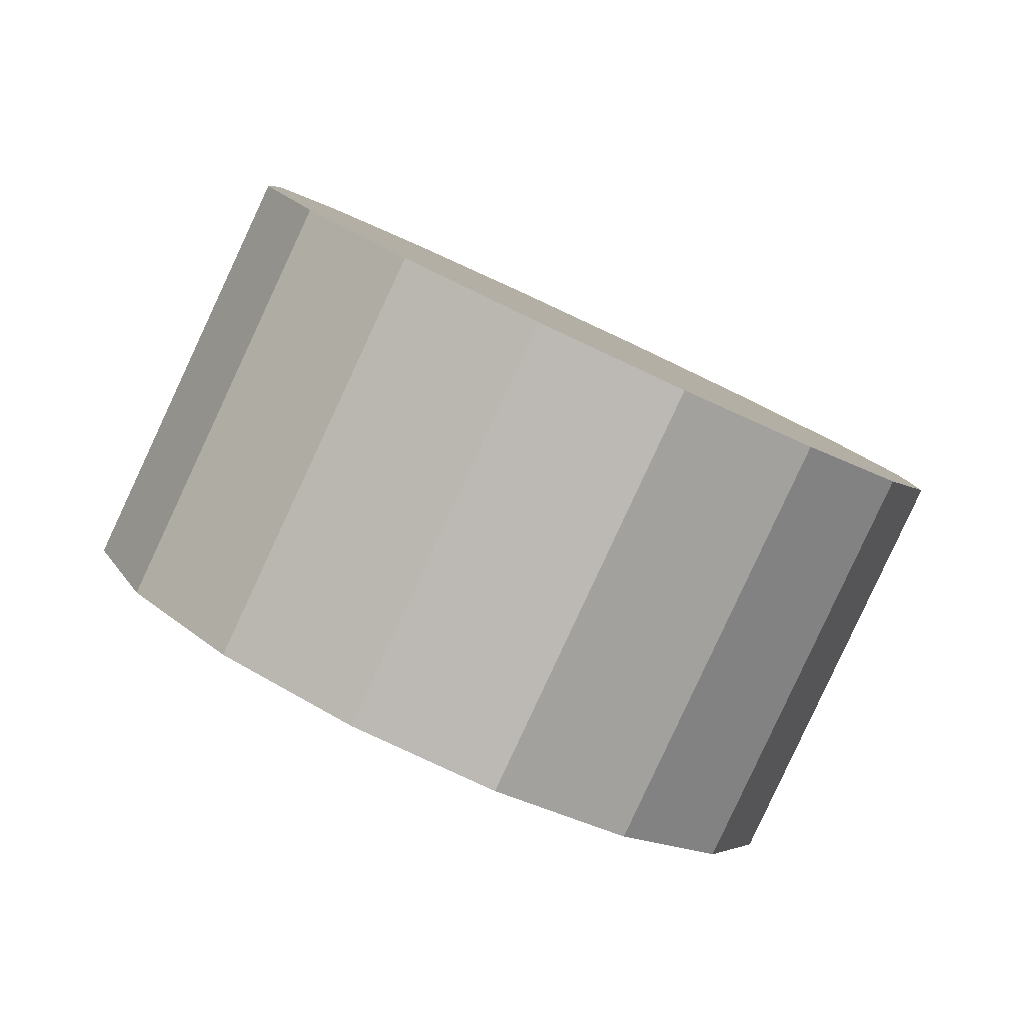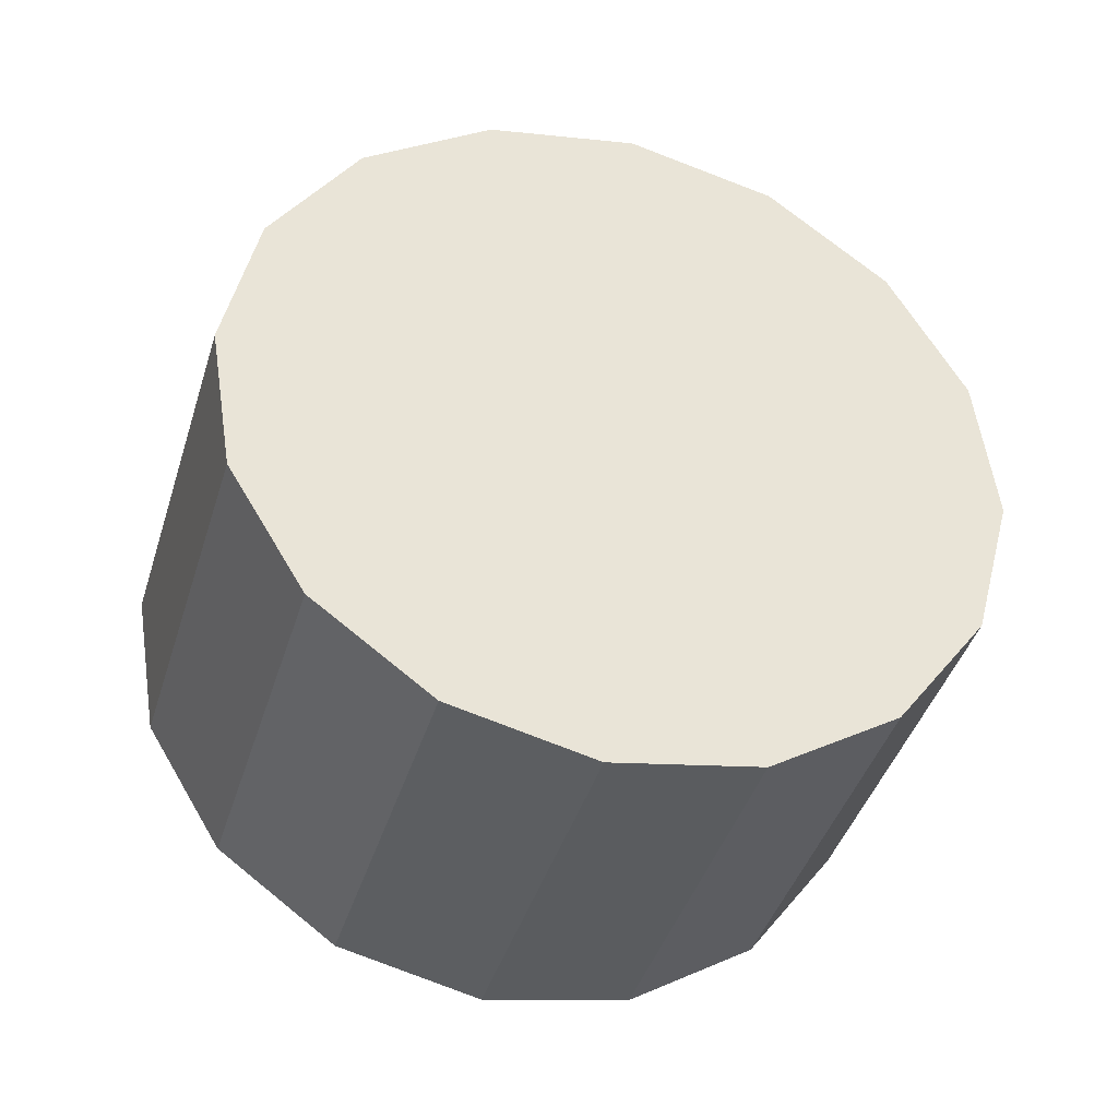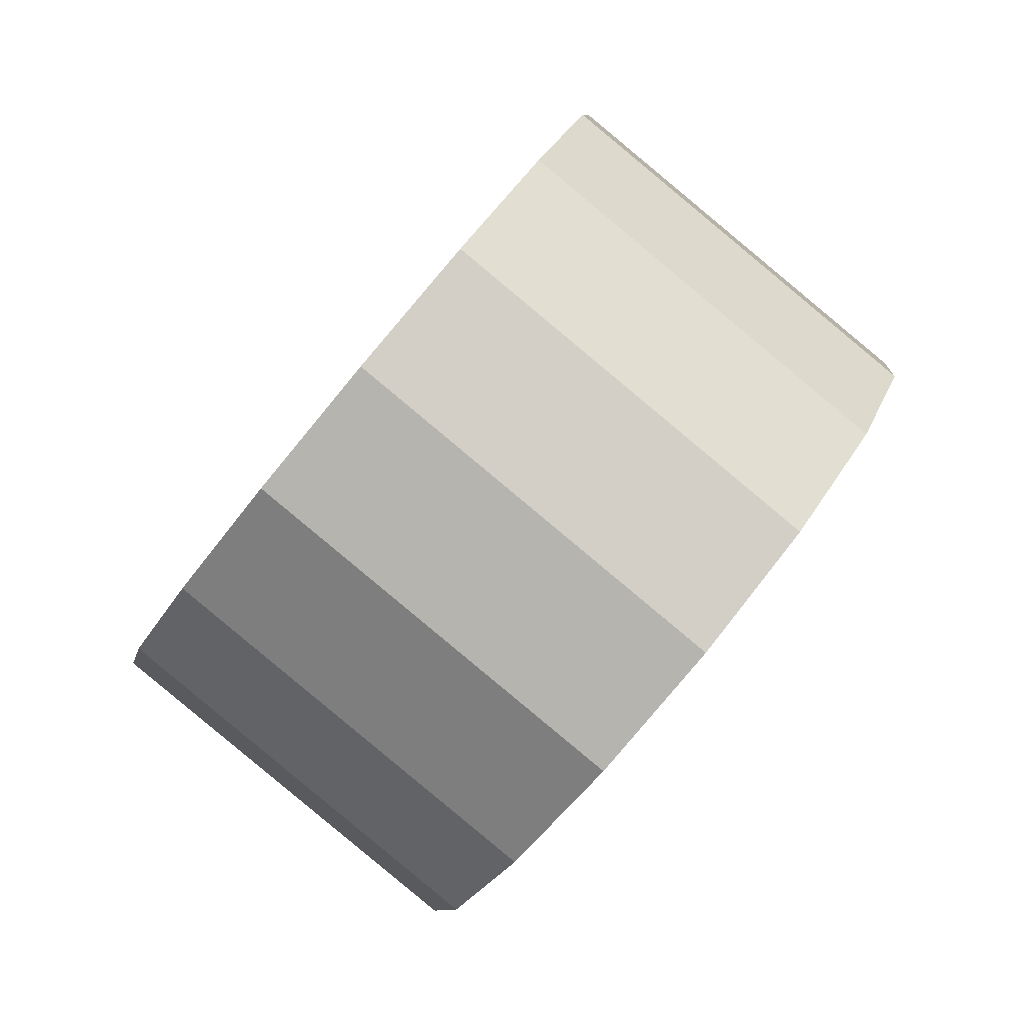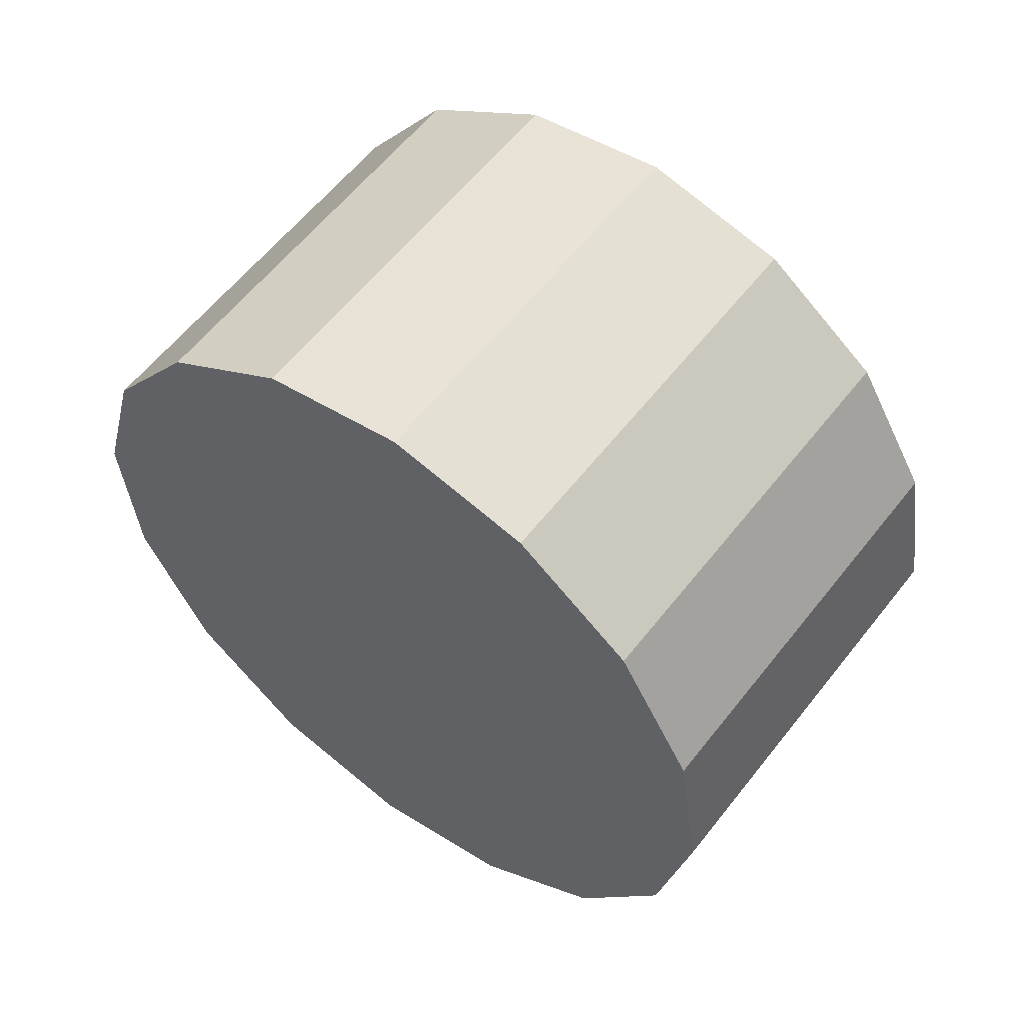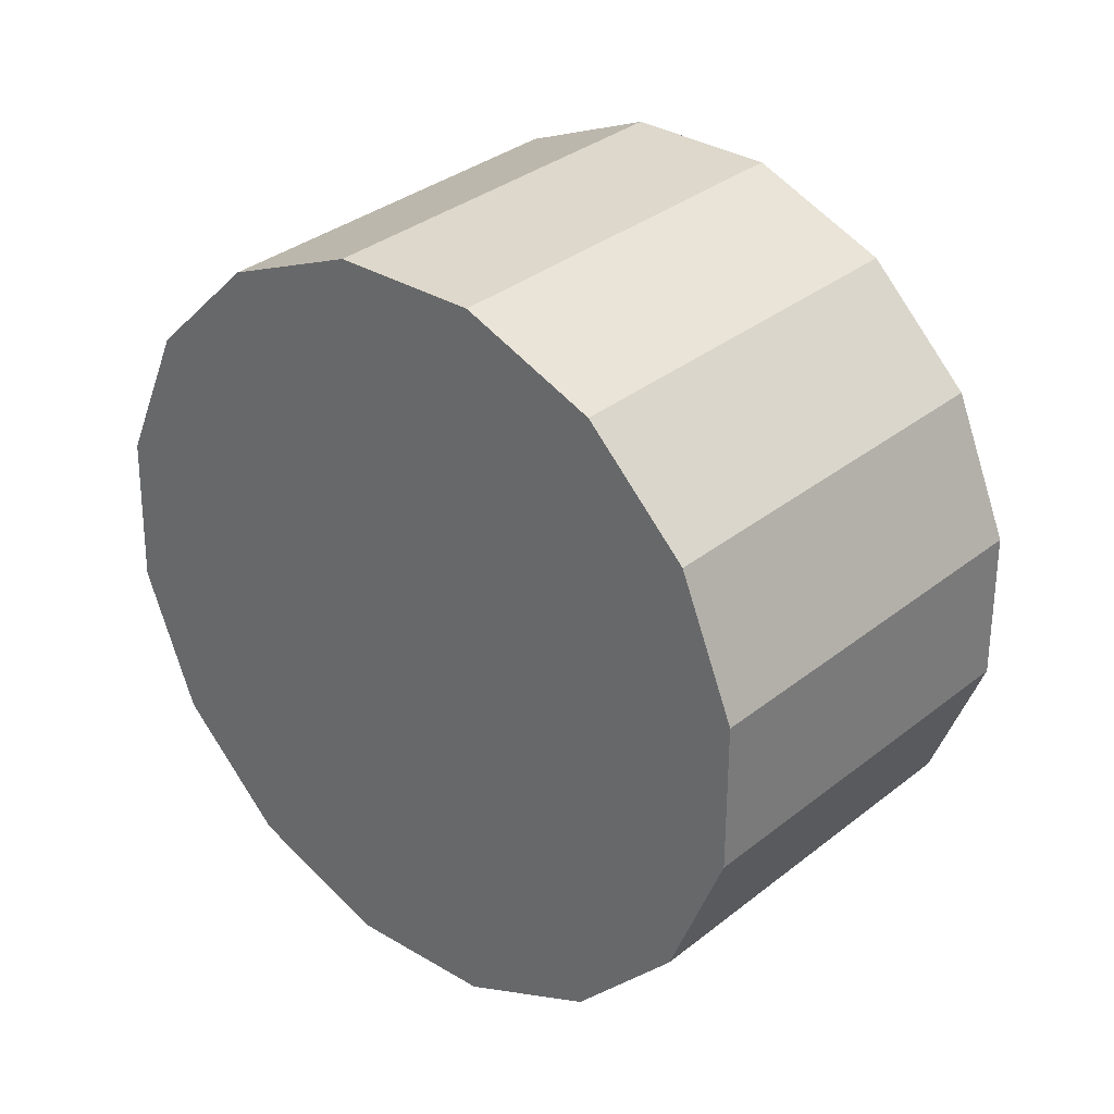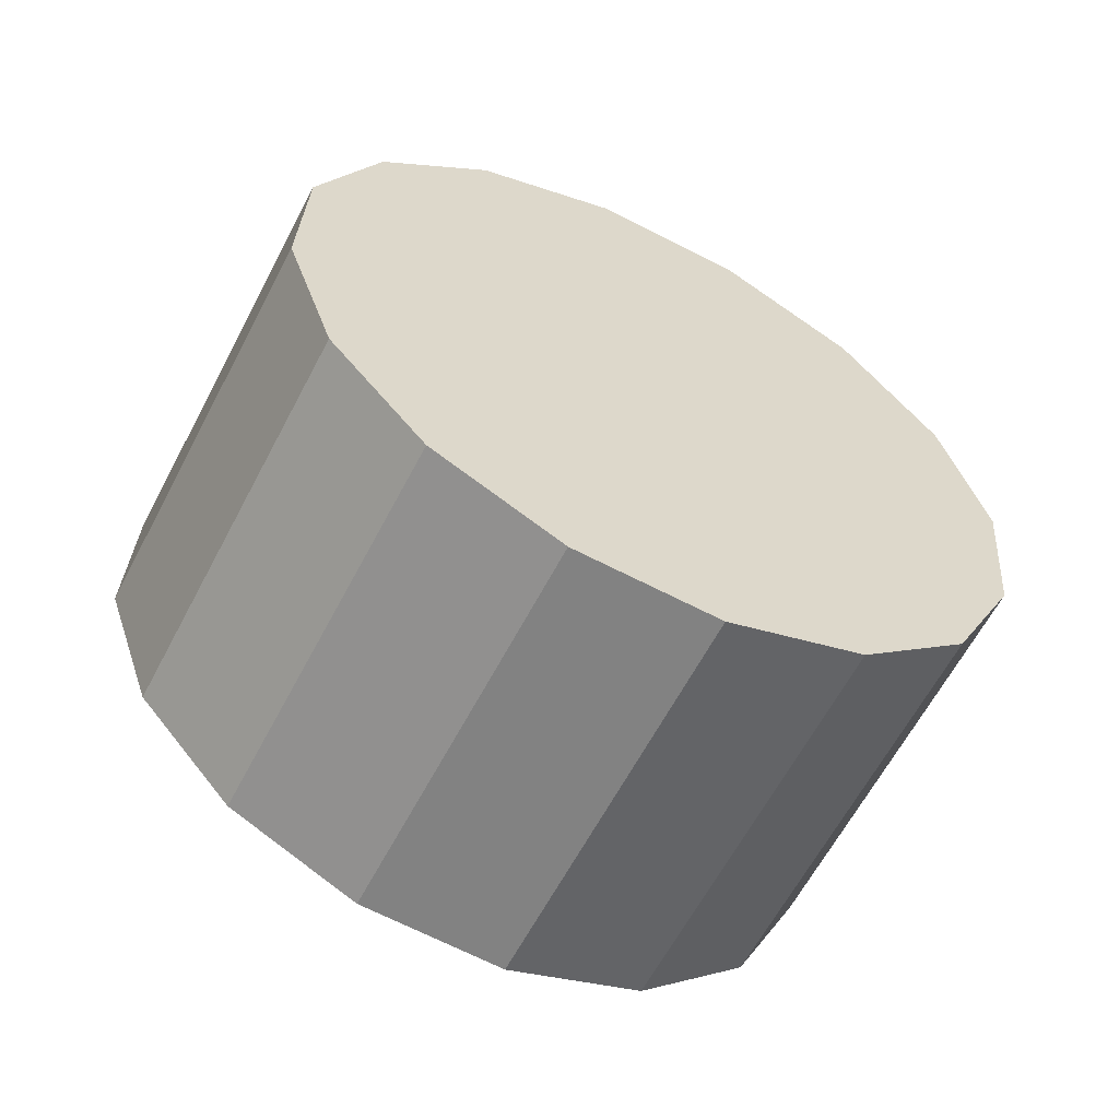
<metadata>
{"format":"obj","ext":"obj","renderer":"f3d","projection":"perspective","resolution":1024,"background":"white","views":[{"elev":51.9,"azim":10.1,"up":"+Y"},{"elev":-79.6,"azim":-43.4,"up":"+Y"},{"elev":9.0,"azim":-108.4,"up":"+Y"},{"elev":-61.5,"azim":-83.7,"up":"+Z"},{"elev":-26.1,"azim":34.8,"up":"+Y"},{"elev":-6.6,"azim":-65.5,"up":"+Z"}]}
</metadata>
<code>
o Cylinder.073_Cylinder.1862
v 1.059 1.003 0.1362
v 1.662 2.275 -1.284
v 0.4724 1.398 0.2409
v 1.076 2.67 -1.179
v -0.202 1.616 0.1494
v 0.4018 2.888 -1.271
v -0.862 1.623 -0.1244
v -0.2582 2.895 -1.545
v -1.407 1.419 -0.5389
v -0.8034 2.691 -1.959
v -1.754 1.035 -1.031
v -1.151 2.307 -2.451
v -1.851 0.5281 -1.526
v -1.247 1.8 -2.946
v -1.682 -0.02326 -1.948
v -1.078 1.249 -3.368
v -1.274 -0.5355 -2.233
v -0.6698 0.7364 -3.653
v -0.6874 -0.9307 -2.337
v -0.08369 0.3413 -3.758
v -0.01305 -1.149 -2.246
v 0.5907 0.1233 -3.666
v 0.6469 -1.156 -1.972
v 1.251 0.1159 -3.393
v 1.192 -0.952 -1.558
v 1.796 0.32 -2.978
v 1.539 -0.5674 -1.066
v 2.143 0.7046 -2.486
v 1.636 -0.06082 -0.5709
v 2.24 1.211 -1.991
v 1.467 0.4906 -0.1489
v 2.071 1.763 -1.569
f 2 3 1
f 4 5 3
f 6 7 5
f 8 9 7
f 10 11 9
f 12 13 11
f 14 15 13
f 16 17 15
f 18 19 17
f 20 21 19
f 22 23 21
f 24 25 23
f 25 28 27
f 28 29 27
f 10 6 22
f 30 31 29
f 32 1 31
f 7 15 23
f 2 4 3
f 4 6 5
f 6 8 7
f 8 10 9
f 10 12 11
f 12 14 13
f 14 16 15
f 16 18 17
f 18 20 19
f 20 22 21
f 22 24 23
f 24 26 25
f 25 26 28
f 28 30 29
f 6 4 2
f 2 32 30
f 30 28 26
f 26 24 22
f 22 20 18
f 18 16 22
f 16 14 22
f 14 12 10
f 10 8 6
f 6 2 30
f 30 26 6
f 26 22 6
f 14 10 22
f 30 32 31
f 32 2 1
f 31 1 3
f 3 5 7
f 7 9 11
f 11 13 15
f 15 17 23
f 17 19 23
f 19 21 23
f 23 25 31
f 25 27 31
f 27 29 31
f 31 3 7
f 7 11 15
f 31 7 23

</code>
